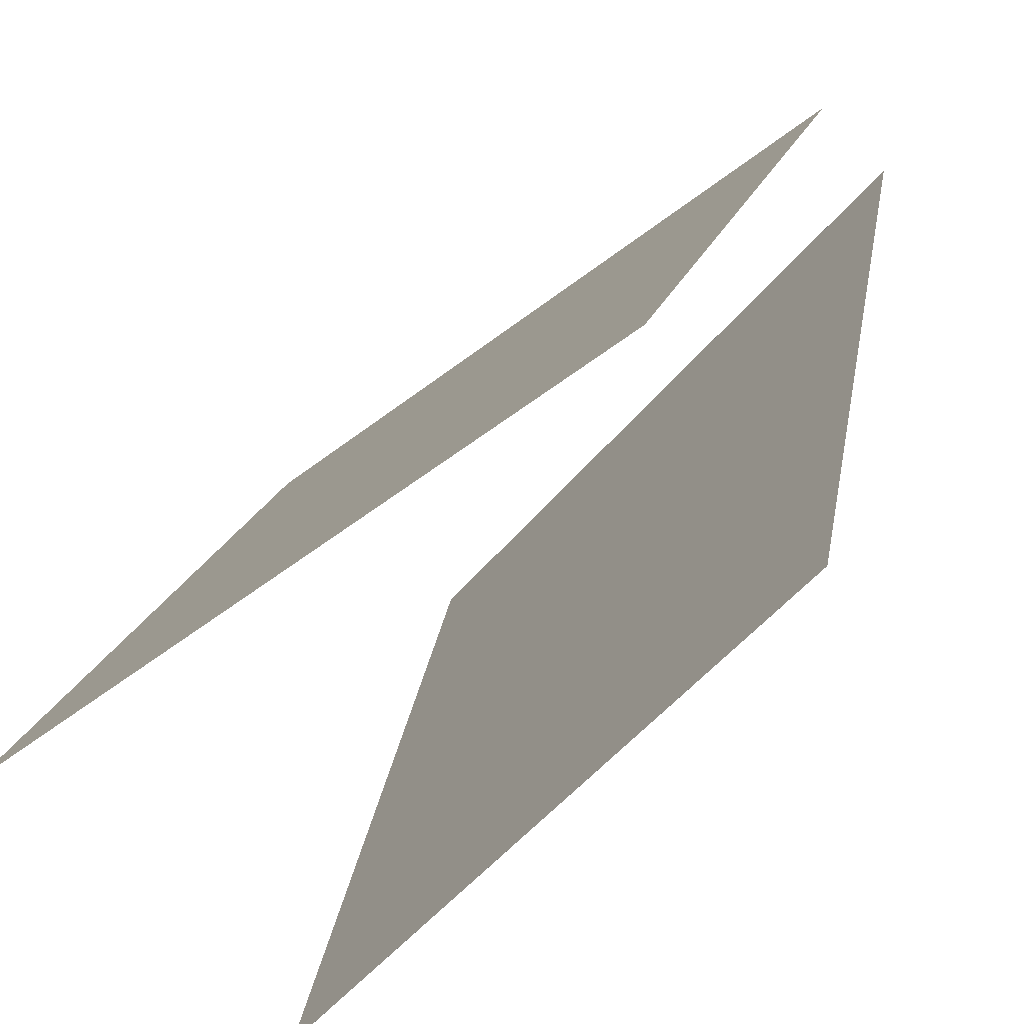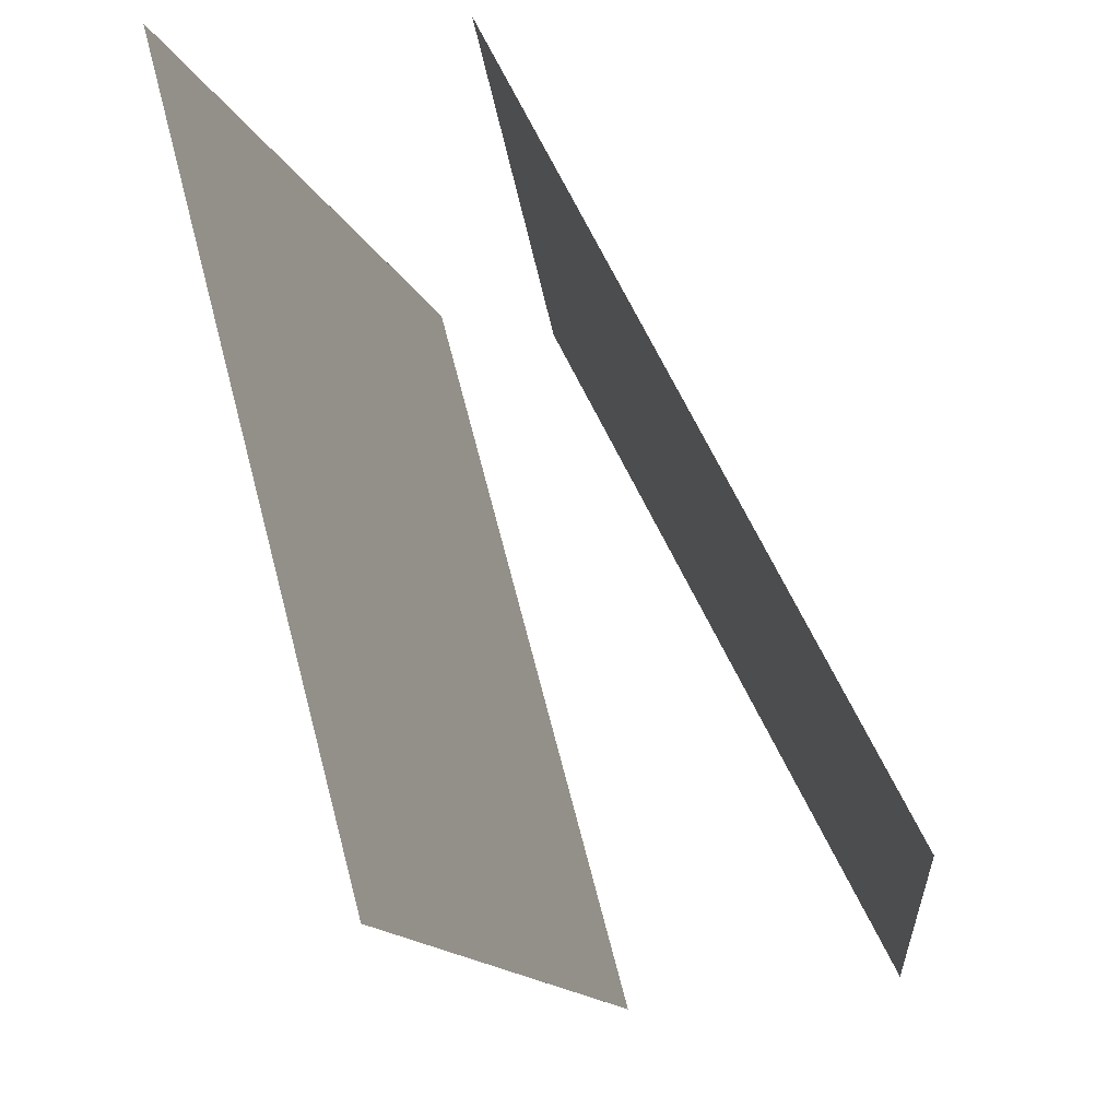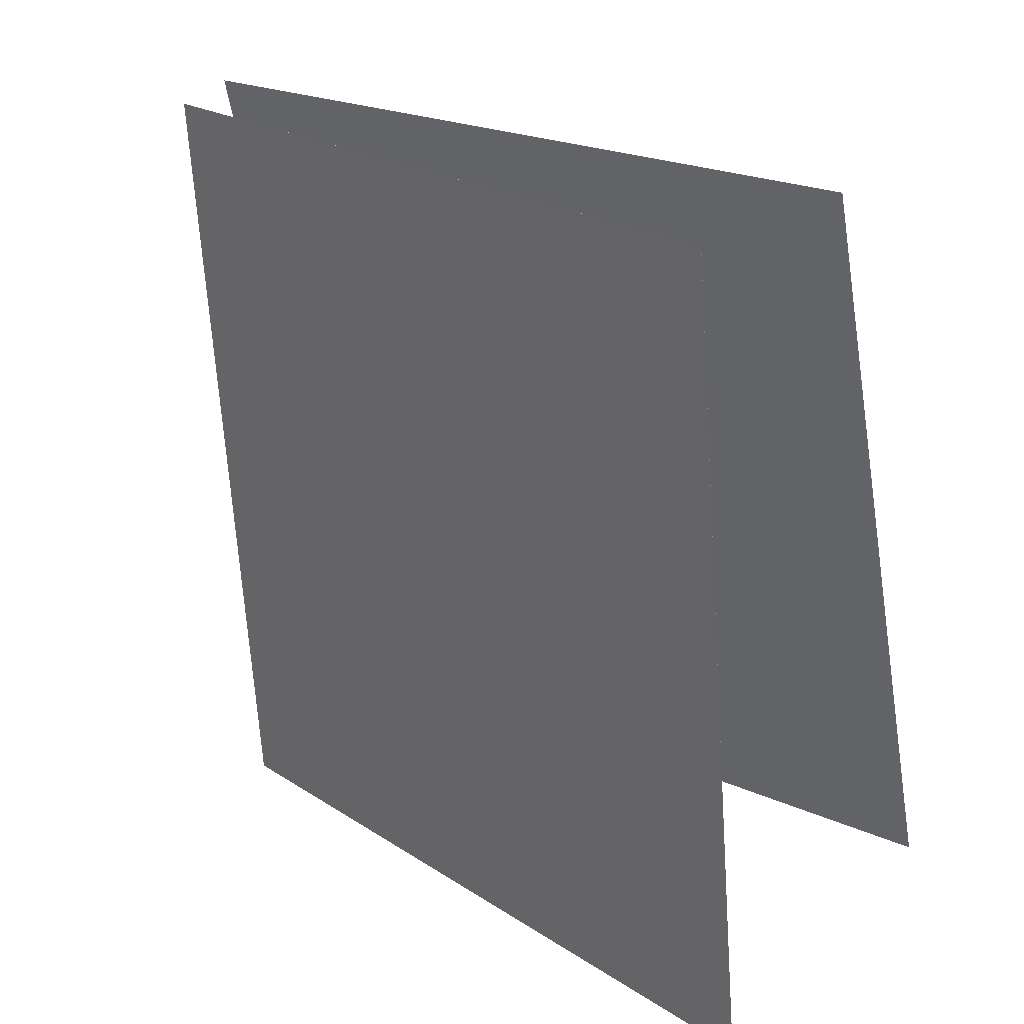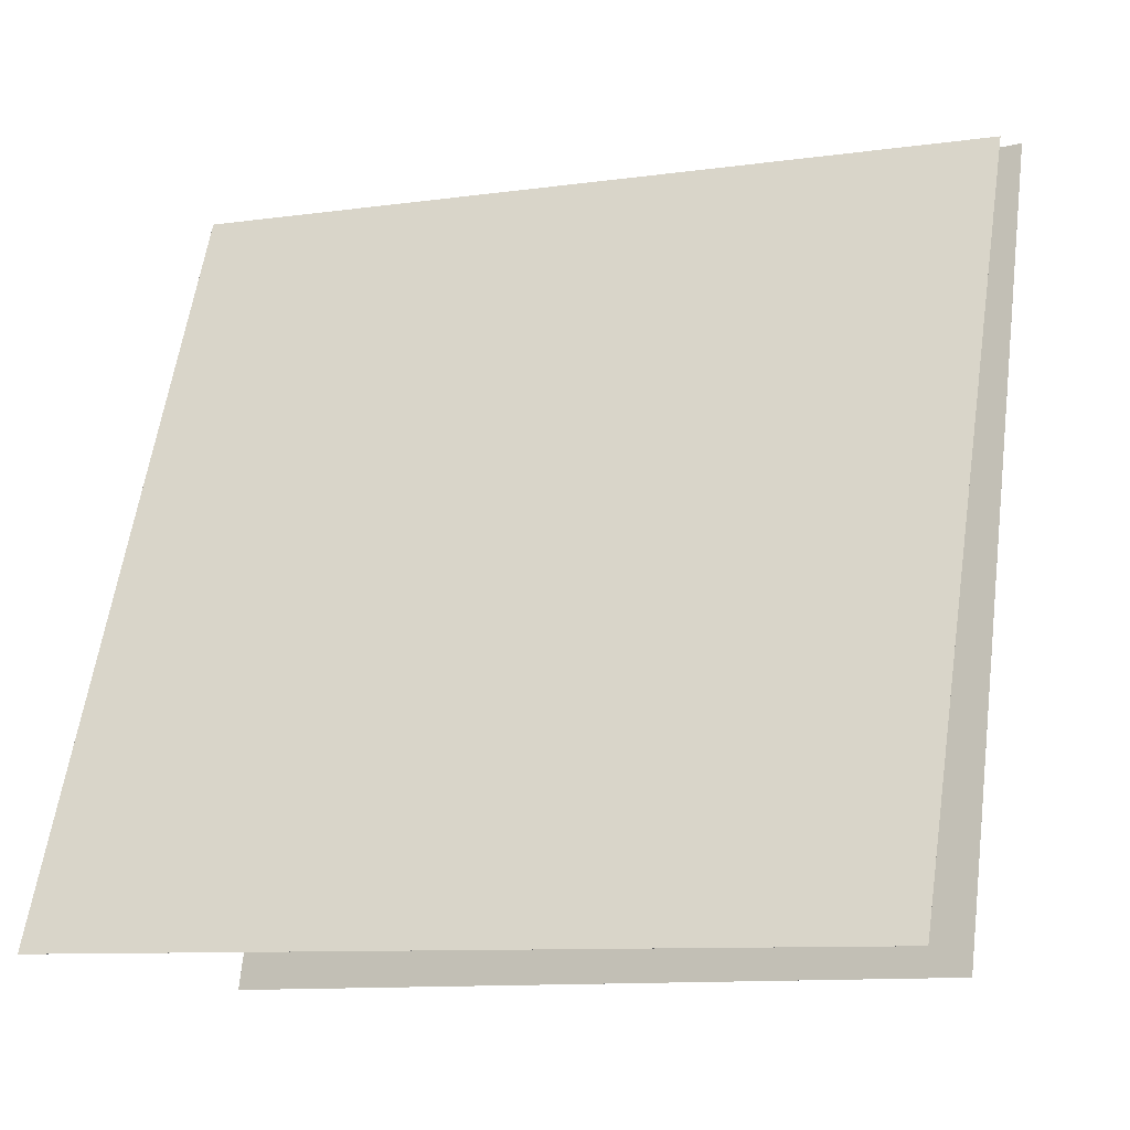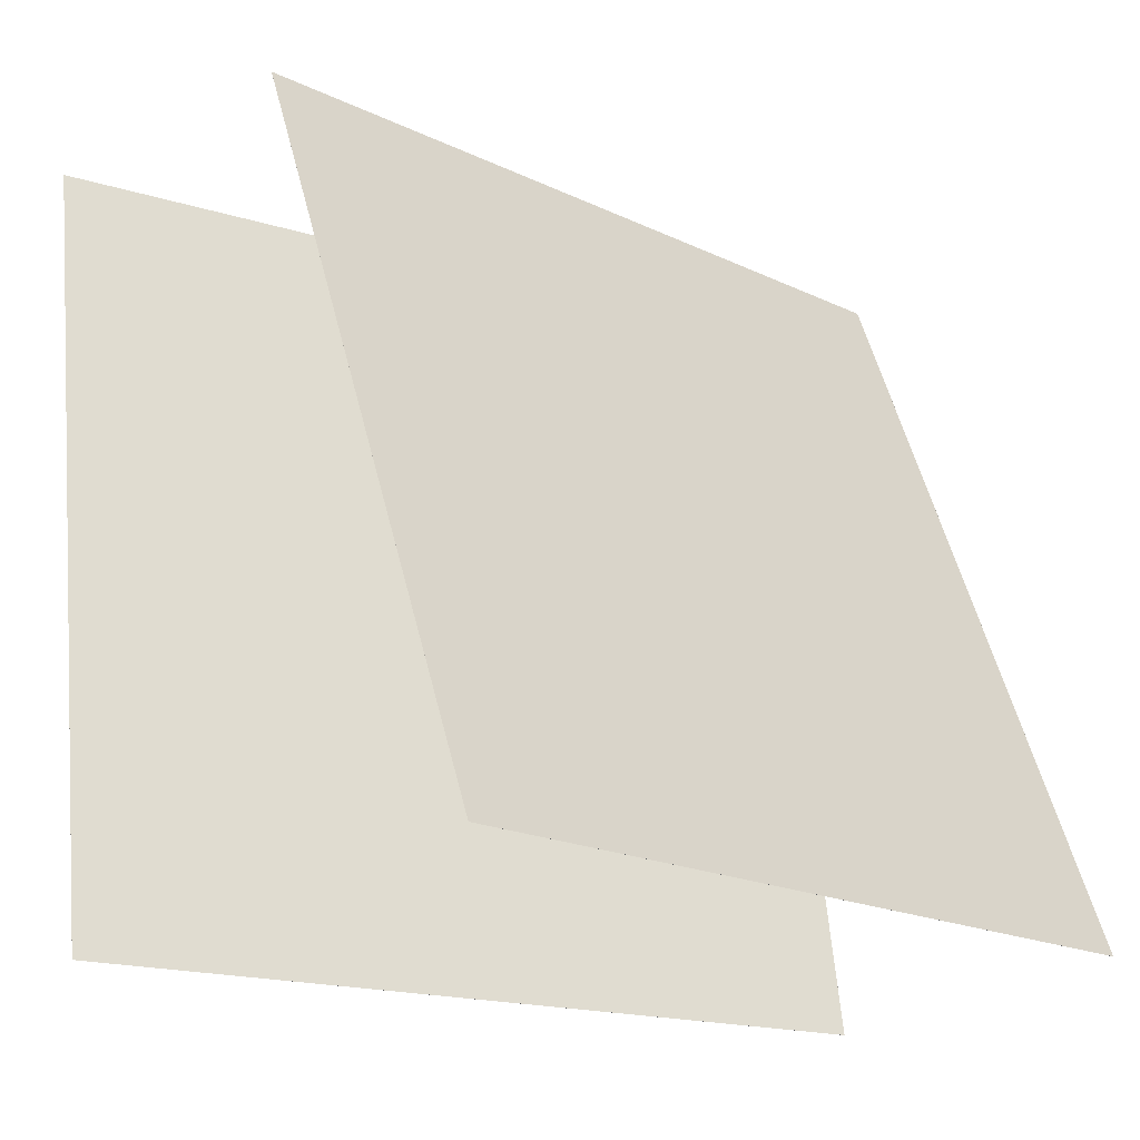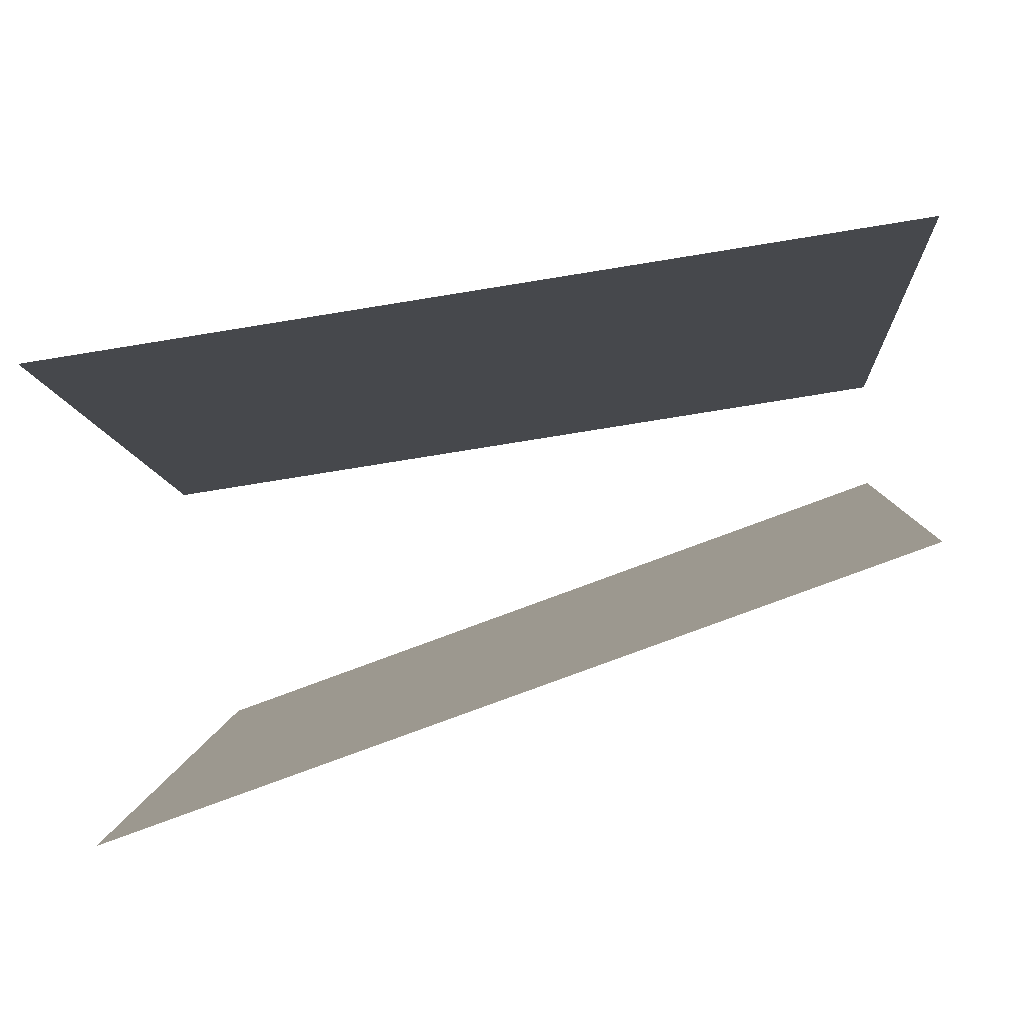
<metadata>
{"format":"obj","ext":"obj","renderer":"f3d","projection":"perspective","resolution":1024,"background":"white","views":[{"elev":-47.0,"azim":-55.6,"up":"+Y"},{"elev":-16.1,"azim":177.9,"up":"+Y"},{"elev":17.4,"azim":-65.8,"up":"+Z"},{"elev":-5.9,"azim":-75.6,"up":"+Y"},{"elev":-22.3,"azim":32.6,"up":"+Z"},{"elev":-71.2,"azim":-87.8,"up":"+Y"}]}
</metadata>
<code>
v 0.4471 0.428 -0.4925
v 0.4471 0.4281 -0.4925
v 0.1353 0.4653 0.4538
v 0.1353 0.4653 0.4538
v 0.1969 -0.5342 -0.5371
v 0.1969 -0.5342 -0.5371
v -0.1149 -0.497 0.4092
v -0.1149 -0.497 0.4092
f 1.0 7.0 5.0
f 1.0 3.0 7.0
f 1.0 4.0 3.0
f 1.0 2.0 4.0
f 3.0 8.0 7.0
f 3.0 4.0 8.0
f 5.0 7.0 8.0
f 5.0 8.0 6.0
f 1.0 5.0 6.0
f 1.0 6.0 2.0
f 2.0 6.0 8.0
f 2.0 8.0 4.0
v -0.347 -0.4732 -0.5813
v -0.4665 -0.4537 0.4075
v 0.09925 0.416 -0.545
v -0.02023 0.4356 0.4439
v -0.347 -0.4732 -0.5813
v -0.4665 -0.4537 0.4075
v 0.09928 0.416 -0.545
v -0.0202 0.4355 0.4439
f 9.0 15.0 13.0
f 9.0 11.0 15.0
f 9.0 12.0 11.0
f 9.0 10.0 12.0
f 11.0 16.0 15.0
f 11.0 12.0 16.0
f 13.0 15.0 16.0
f 13.0 16.0 14.0
f 9.0 13.0 14.0
f 9.0 14.0 10.0
f 10.0 14.0 16.0
f 10.0 16.0 12.0

</code>
